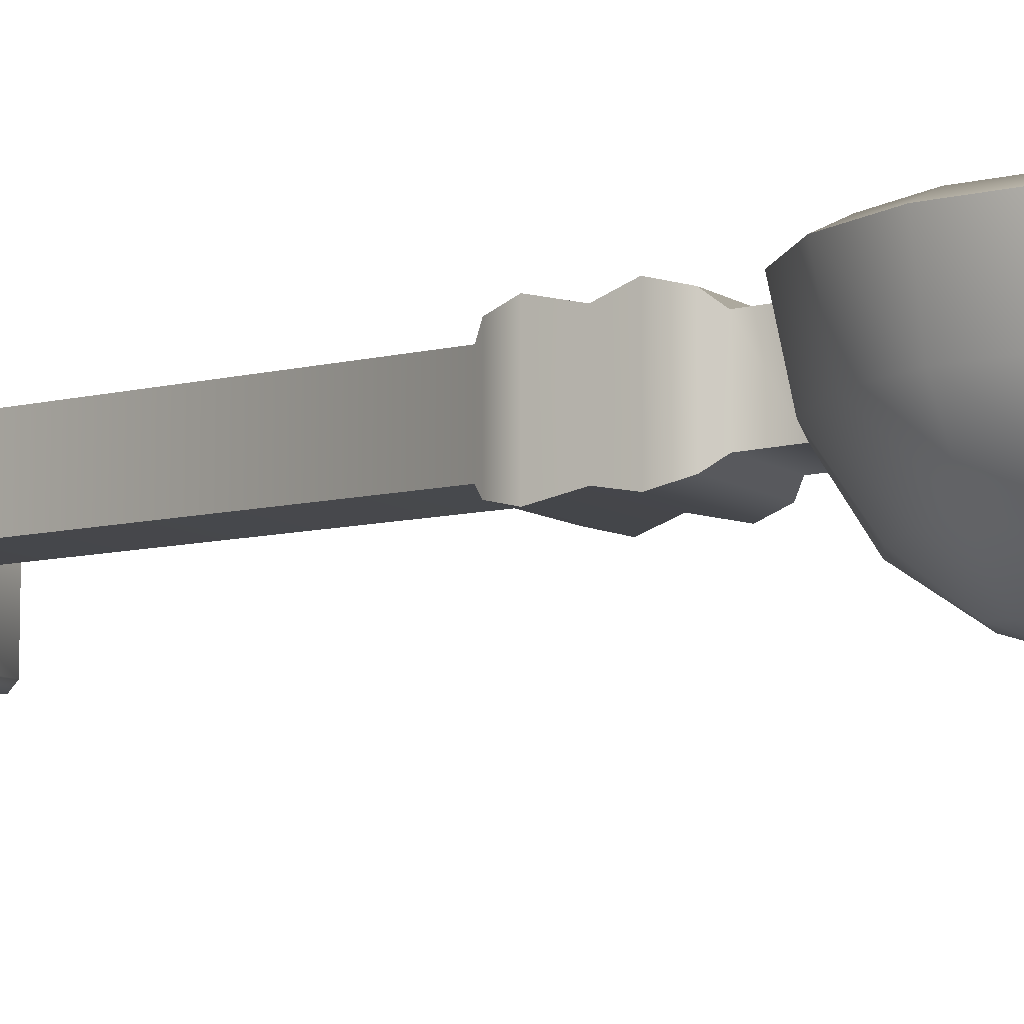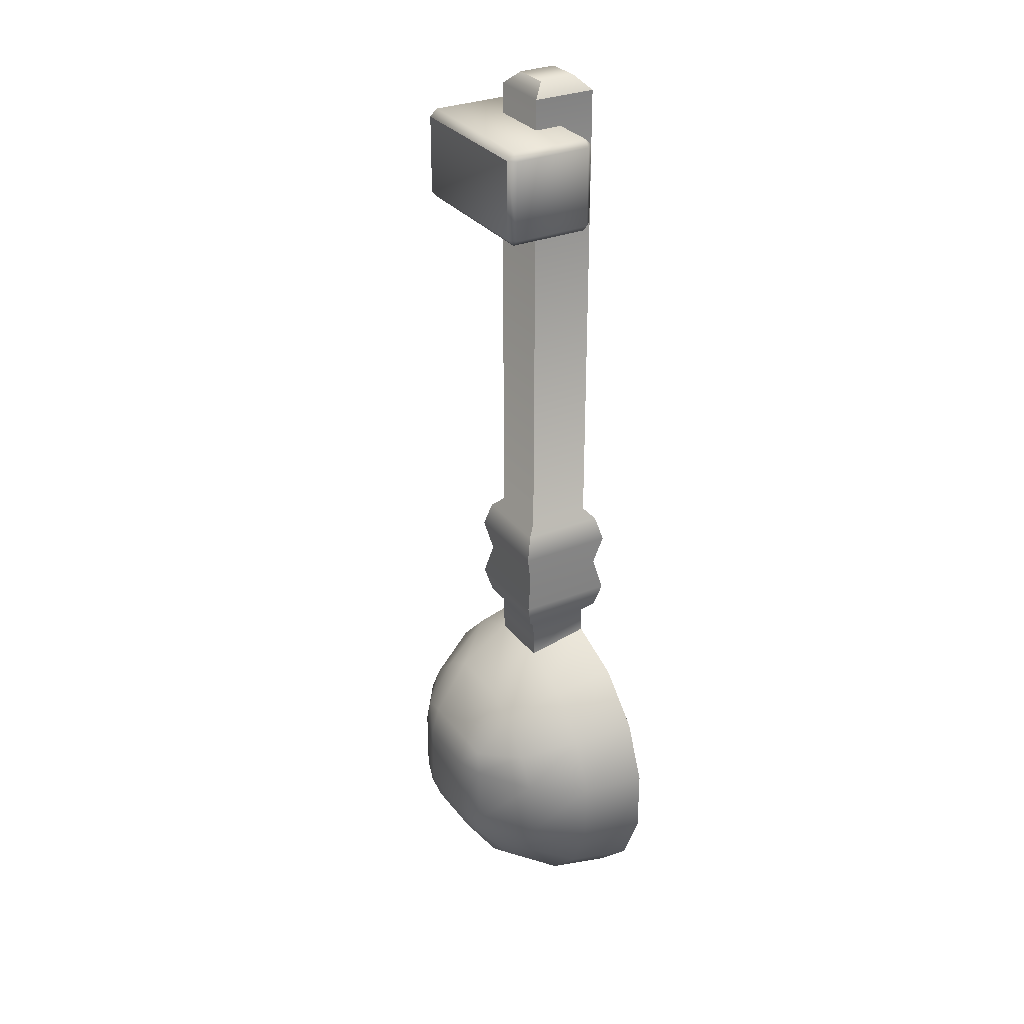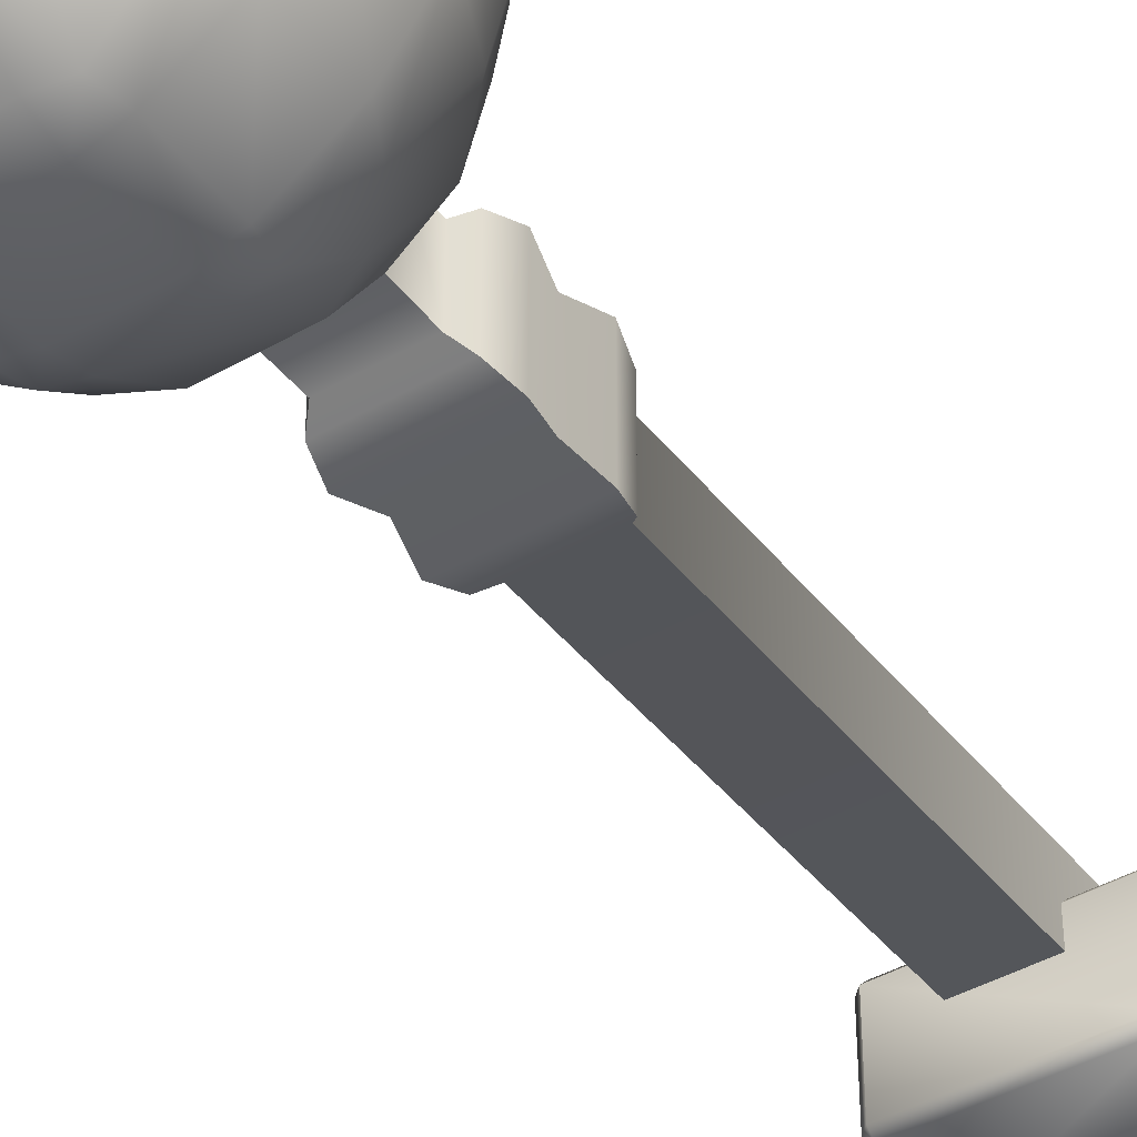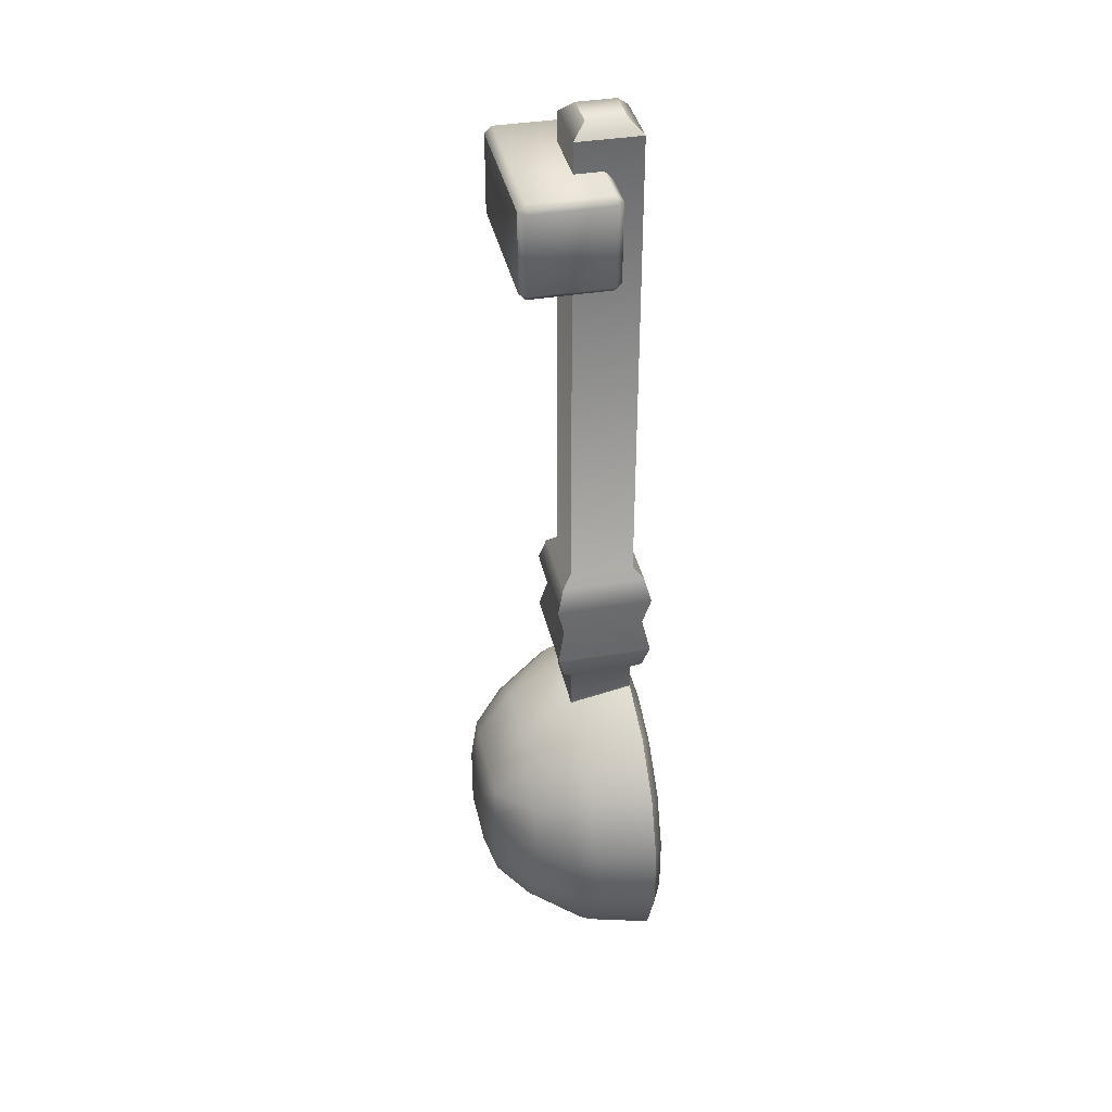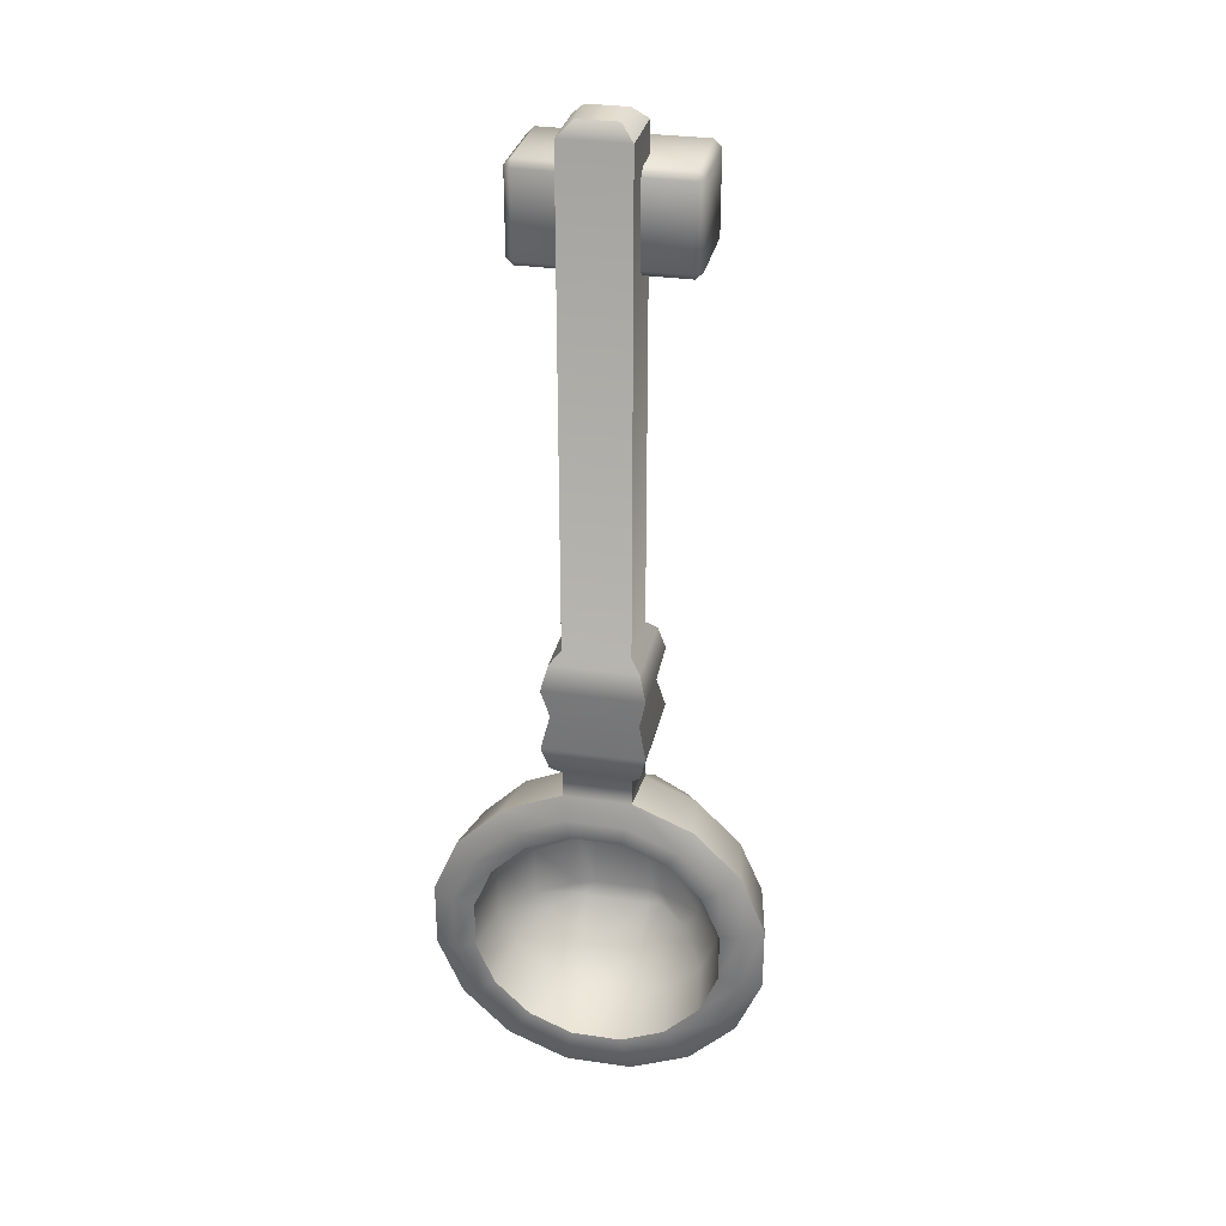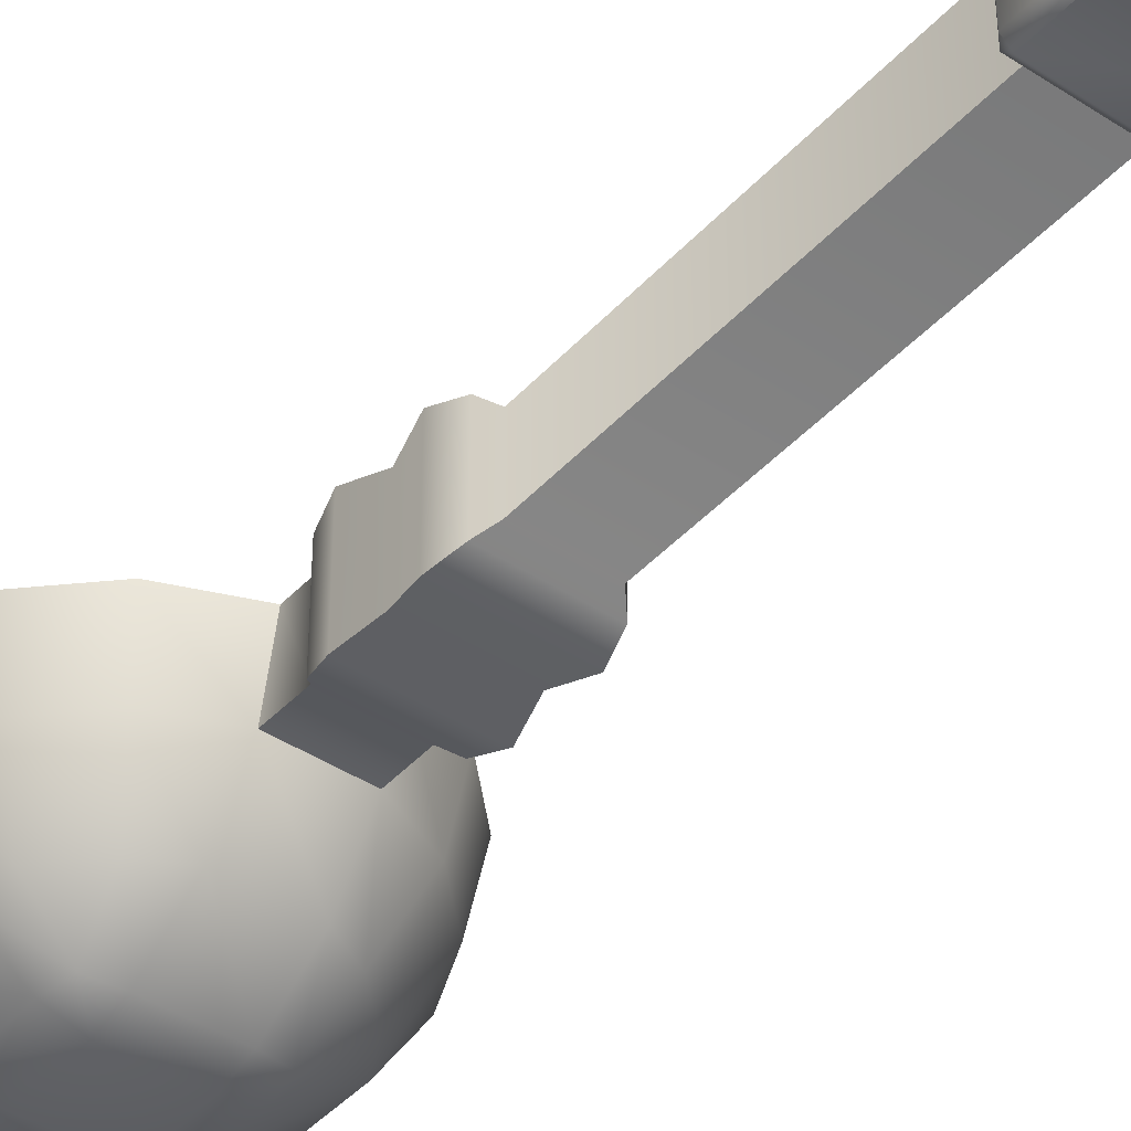
<metadata>
{"format":"obj","ext":"obj","renderer":"f3d","projection":"perspective","resolution":1024,"background":"white","views":[{"elev":-9.8,"azim":122.7,"up":"+Y"},{"elev":30.3,"azim":59.7,"up":"+Z"},{"elev":-42.0,"azim":-145.3,"up":"+Y"},{"elev":37.9,"azim":77.9,"up":"+Z"},{"elev":30.9,"azim":-168.1,"up":"+Z"},{"elev":-42.2,"azim":-38.2,"up":"+Y"}]}
</metadata>
<code>
o catapult_arm_red_full
v -0.03775 0.3612 -0.2723
v 0.03775 0.3612 -0.2723
v 0.03021 0.3702 -0.6421
v 0.03021 0.2885 -0.5619
v 0.08388 0.428 -0.6308
v 0.07749 0.3702 -0.6212
v 0.05931 0.3212 -0.594
v 0.05203 0.2904 -0.5573
v 0.1255 0.428 -0.5891
v 0.116 0.3702 -0.5827
v 0.08876 0.3212 -0.5646
v 0.1481 0.428 -0.5355
v 0.1368 0.3702 -0.5355
v 0.1047 0.3212 -0.5355
v 0.05666 0.2885 -0.5355
v 0.1481 0.428 -0.475
v 0.1368 0.3702 -0.475
v 0.1047 0.3212 -0.475
v 0.05666 0.2885 -0.475
v 0.1255 0.428 -0.4214
v 0.116 0.3702 -0.4278
v 0.08876 0.3212 -0.4459
v 0.05203 0.2904 -0.4532
v 0.08388 0.428 -0.3797
v 0.07749 0.3702 -0.3893
v 0.05931 0.3212 -0.4165
v 0.03021 0.428 -0.3572
v 0.03021 0.3702 -0.3684
v 0.03021 0.3212 -0.4005
v 0.03021 0.2885 -0.4486
v -0.03021 0.428 -0.3572
v -0.03021 0.3702 -0.3684
v -0.03021 0.3212 -0.4005
v -0.03021 0.2885 -0.4486
v -0.08388 0.428 -0.3797
v -0.0775 0.3702 -0.3893
v -0.05931 0.3212 -0.4165
v -0.05203 0.2904 -0.4532
v -0.1255 0.428 -0.4214
v -0.116 0.3702 -0.4278
v -0.08877 0.3212 -0.4459
v -0.03021 0.2807 -0.5355
v -0.03021 0.2807 -0.475
v 0.03021 0.2807 -0.5355
v -0.1481 0.428 -0.475
v -0.1368 0.3702 -0.475
v -0.1047 0.3212 -0.475
v -0.05667 0.2885 -0.475
v -0.1481 0.428 -0.5355
v -0.1368 0.3702 -0.5355
v -0.1047 0.3212 -0.5355
v -0.05667 0.2885 -0.5355
v -0.1255 0.428 -0.5891
v -0.116 0.3702 -0.5827
v -0.08877 0.3212 -0.5646
v -0.05203 0.2904 -0.5573
v -0.08388 0.428 -0.6308
v -0.0775 0.3702 -0.6212
v -0.05931 0.3212 -0.594
v -0.03021 0.428 -0.6533
v -0.03021 0.3702 -0.6421
v -0.03021 0.3212 -0.61
v -0.03021 0.2885 -0.5619
v 0.03021 0.2807 -0.475
v 0.03021 0.428 -0.6533
v 0.03021 0.3212 -0.61
v 0.06203 0.4356 -0.5985
v 0.05652 0.3848 -0.5909
v 0.04232 0.3472 -0.5693
v 0.03736 0.3242 -0.5426
v 0.02608 0.3239 -0.5446
v 0.02259 0.3848 -0.606
v 0.09328 0.4356 -0.5673
v 0.0856 0.3848 -0.5618
v 0.06401 0.3472 -0.5476
v 0.1099 0.4356 -0.5278
v 0.1007 0.3848 -0.5278
v 0.07632 0.3482 -0.529
v 0.0393 0.3239 -0.5313
v -0.03737 0.3242 -0.5426
v -0.02608 0.3239 -0.5446
v 0.1099 0.4356 -0.4827
v 0.1007 0.3848 -0.4827
v 0.07632 0.3482 -0.4815
v 0.0393 0.3239 -0.4792
v 0.09328 0.4356 -0.4432
v 0.0856 0.3848 -0.4487
v 0.06401 0.3472 -0.4629
v 0.03736 0.3242 -0.4679
v 0.06203 0.4356 -0.412
v 0.05652 0.3848 -0.4197
v 0.04232 0.3472 -0.4412
v 0.02255 0.4356 -0.3954
v 0.02259 0.3848 -0.4045
v 0.02371 0.3482 -0.4289
v 0.02608 0.3239 -0.4659
v -0.03737 0.3242 -0.4679
v -0.03931 0.3239 -0.4792
v -0.02255 0.4356 -0.3954
v -0.02259 0.3848 -0.4045
v -0.02371 0.3482 -0.4289
v -0.02608 0.3239 -0.4659
v 0.02528 0.3198 -0.5305
v -0.06203 0.4356 -0.412
v -0.05652 0.3848 -0.4197
v -0.04233 0.3472 -0.4412
v -0.03931 0.3239 -0.5313
v -0.02528 0.3198 -0.5305
v -0.09328 0.4356 -0.4432
v -0.0856 0.3848 -0.4487
v -0.06401 0.3472 -0.4629
v -0.02528 0.3198 -0.48
v -0.1099 0.4356 -0.4827
v -0.1007 0.3848 -0.4827
v -0.07632 0.3482 -0.4815
v -0.1099 0.4356 -0.5278
v -0.1007 0.3848 -0.5278
v -0.07632 0.3482 -0.529
v 0.02528 0.3198 -0.48
v -0.09328 0.4356 -0.5673
v -0.0856 0.3848 -0.5618
v -0.06401 0.3472 -0.5476
v -0.06203 0.4356 -0.5985
v -0.05652 0.3848 -0.5909
v -0.04233 0.3472 -0.5693
v -0.02255 0.4356 -0.6151
v -0.02259 0.3848 -0.606
v -0.02371 0.3482 -0.5816
v 0.02371 0.3482 -0.5816
v 0.02255 0.4356 -0.6151
v 0.07295 0.4378 -0.6147
v 0.02638 0.4378 -0.6342
v 0.129 0.4378 -0.4789
v 0.129 0.4378 -0.5316
v 0.1094 0.4378 -0.5782
v -0.02638 0.4378 -0.6342
v -0.07296 0.4378 -0.3958
v -0.02638 0.4378 -0.3763
v 0.02638 0.4378 -0.3763
v 0.07295 0.4378 -0.3958
v -0.129 0.4378 -0.5316
v -0.129 0.4378 -0.4789
v -0.07296 0.4378 -0.6147
v -0.1094 0.4378 -0.5782
v -0.1094 0.4378 -0.4323
v 0.1094 0.4378 -0.4323
v 0.02986 0.3698 -0.3331
v 0.02926 0.3692 -0.2115
v -0.02926 0.3692 -0.2115
v -0.02986 0.3698 -0.3331
v -0.02926 0.4277 -0.2115
v -0.02994 0.4279 -0.3331
v 0.02926 0.4277 -0.2115
v 0.02994 0.4279 -0.3331
v -0.03779 0.4361 -0.2722
v 0.03779 0.4361 -0.2722
v -0.04415 0.3544 -0.2437
v -0.03814 0.3602 -0.2212
v 0.04415 0.3544 -0.2437
v 0.03814 0.3602 -0.2212
v 0.03882 0.3609 -0.3234
v 0.04465 0.3549 -0.3009
v -0.03882 0.3609 -0.3234
v -0.04465 0.3549 -0.3009
v -0.03815 0.4366 -0.2212
v -0.04419 0.4426 -0.2436
v -0.0447 0.4427 -0.3009
v -0.0389 0.4368 -0.3234
v 0.03815 0.4366 -0.2212
v 0.04419 0.4426 -0.2436
v 0.04471 0.4427 -0.3009
v 0.0389 0.4368 -0.3234
v -0.06975 0.316 0.1856
v -0.06975 0.3225 0.192
v -0.07616 0.3225 0.1856
v -0.06975 0.3947 0.192
v -0.06975 0.4011 0.1856
v -0.07616 0.3947 0.1856
v -0.06975 0.316 0.1134
v -0.07616 0.3225 0.1134
v -0.06975 0.3225 0.107
v -0.06975 0.4011 0.1134
v -0.06975 0.3947 0.107
v -0.07616 0.3947 0.1134
v 0.06977 0.316 0.1856
v 0.07618 0.3225 0.1856
v 0.06977 0.3225 0.192
v 0.06977 0.4011 0.1856
v 0.06977 0.3947 0.192
v 0.07618 0.3947 0.1856
v 0.06977 0.316 0.1134
v 0.06977 0.3225 0.107
v 0.07618 0.3225 0.1134
v 0.06977 0.4011 0.1134
v 0.07618 0.3947 0.1134
v 0.06977 0.3947 0.107
v -0.0175 0.3809 0.2314
v -0.02926 0.3692 0.2196
v 0.02926 0.3692 0.2196
v 0.01751 0.3809 0.2314
v -0.0175 0.416 0.2314
v -0.02926 0.4277 0.2196
v 0.01751 0.416 0.2314
v 0.02926 0.4277 0.2196
f 31 32 150 152
f 32 28 147 150
f 28 27 154 147
f 27 31 152 154
f 4 8 44
f 66 3 6 7
f 4 66 7 8
f 3 65 5 6
f 8 7 11
f 6 5 9 10
f 19 64 44 15
f 7 6 10 11
f 8 11 14 15
f 10 9 12 13
f 44 8 15
f 11 10 13 14
f 42 44 64 43
f 14 13 17 18
f 15 14 18 19
f 13 12 16 17
f 18 17 21 22
f 19 18 22 23
f 17 16 20 21
f 19 23 64
f 23 22 26
f 21 20 24 25
f 22 21 25 26
f 25 24 27 28
f 64 23 30
f 26 25 28 29
f 23 26 29 30
f 29 28 32 33
f 30 29 33 34
f 153 204 199 148
f 34 33 37 38
f 32 31 35 36
f 34 38 43
f 33 32 36 37
f 38 37 41
f 36 35 39 40
f 37 36 40 41
f 63 4 44 42
f 43 38 48
f 41 40 46 47
f 38 41 47 48
f 40 39 45 46
f 43 48 52 42
f 47 46 50 51
f 48 47 51 52
f 46 45 49 50
f 52 51 55 56
f 50 49 53 54
f 64 30 34 43
f 52 56 42
f 51 50 54 55
f 56 55 59
f 54 53 57 58
f 55 54 58 59
f 42 56 63
f 59 58 61 62
f 56 59 62 63
f 58 57 60 61
f 62 61 3 66
f 63 62 66 4
f 61 60 65 3
f 71 103 70
f 129 69 68 72
f 71 70 69 129
f 72 68 67 130
f 70 75 69
f 68 74 73 67
f 85 79 103 119
f 69 75 74 68
f 70 79 78 75
f 74 77 76 73
f 103 79 70
f 75 78 77 74
f 108 112 119 103
f 78 84 83 77
f 79 85 84 78
f 77 83 82 76
f 84 88 87 83
f 85 89 88 84
f 83 87 86 82
f 85 119 89
f 89 92 88
f 87 91 90 86
f 88 92 91 87
f 91 94 93 90
f 119 96 89
f 92 95 94 91
f 89 96 95 92
f 95 101 100 94
f 96 102 101 95
f 94 100 99 93
f 102 97 106 101
f 100 105 104 99
f 102 112 97
f 101 106 105 100
f 97 111 106
f 105 110 109 104
f 106 111 110 105
f 81 108 103 71
f 112 98 97
f 111 115 114 110
f 97 98 115 111
f 110 114 113 109
f 112 108 107 98
f 115 118 117 114
f 98 107 118 115
f 114 117 116 113
f 107 80 122 118
f 117 121 120 116
f 119 112 102 96
f 107 108 80
f 118 122 121 117
f 80 125 122
f 121 124 123 120
f 122 125 124 121
f 108 81 80
f 125 128 127 124
f 80 81 128 125
f 124 127 126 123
f 128 129 72 127
f 81 71 129 128
f 127 72 130 126
f 132 130 67 131
f 134 76 82 133
f 135 73 76 134
f 136 126 130 132
f 131 67 73 135
f 138 99 104 137
f 140 90 93 139
f 142 113 116 141
f 144 120 123 143
f 145 109 113 142
f 139 93 99 138
f 137 104 109 145
f 146 86 90 140
f 143 123 126 136
f 141 116 120 144
f 133 82 86 146
f 16 133 146 20
f 49 141 144 53
f 57 143 136 60
f 20 146 140 24
f 35 137 145 39
f 27 139 138 31
f 39 145 142 45
f 53 144 143 57
f 45 142 141 49
f 24 140 139 27
f 31 138 137 35
f 5 131 135 9
f 60 136 132 65
f 9 135 134 12
f 12 134 133 16
f 65 132 131 5
f 149 151 165 158
f 151 202 204 153
f 1 155 167 164
f 2 1 164 162
f 156 2 162 171
f 159 157 1 2
f 155 156 171 167
f 170 159 2 156
f 166 170 156 155
f 147 154 172 161
f 148 149 158 160
f 152 150 163 168
f 151 153 169 165
f 154 152 168 172
f 153 148 160 169
f 150 147 161 163
f 168 163 164 167
f 158 165 166 157
f 163 161 162 164
f 160 158 157 159
f 165 169 170 166
f 172 168 167 171
f 169 160 159 170
f 161 172 171 162
f 157 166 155 1
f 149 198 202 151
f 187 189 176 174
f 193 195 190 186
f 194 182 177 188
f 175 178 184 180
f 181 183 196 192
f 197 200 203 201
f 173 174 175
f 176 177 178
f 179 180 181
f 182 183 184
f 185 186 187
f 188 189 190
f 191 192 193
f 194 195 196
f 179 173 175 180
f 174 176 178 175
f 177 182 184 178
f 183 181 180 184
f 191 179 181 192
f 182 194 196 183
f 195 193 192 196
f 185 191 193 186
f 194 188 190 195
f 189 187 186 190
f 173 185 187 174
f 188 177 176 189
f 179 191 185 173
f 198 199 200 197
f 202 198 197 201
f 204 202 201 203
f 199 204 203 200
f 148 199 198 149

</code>
